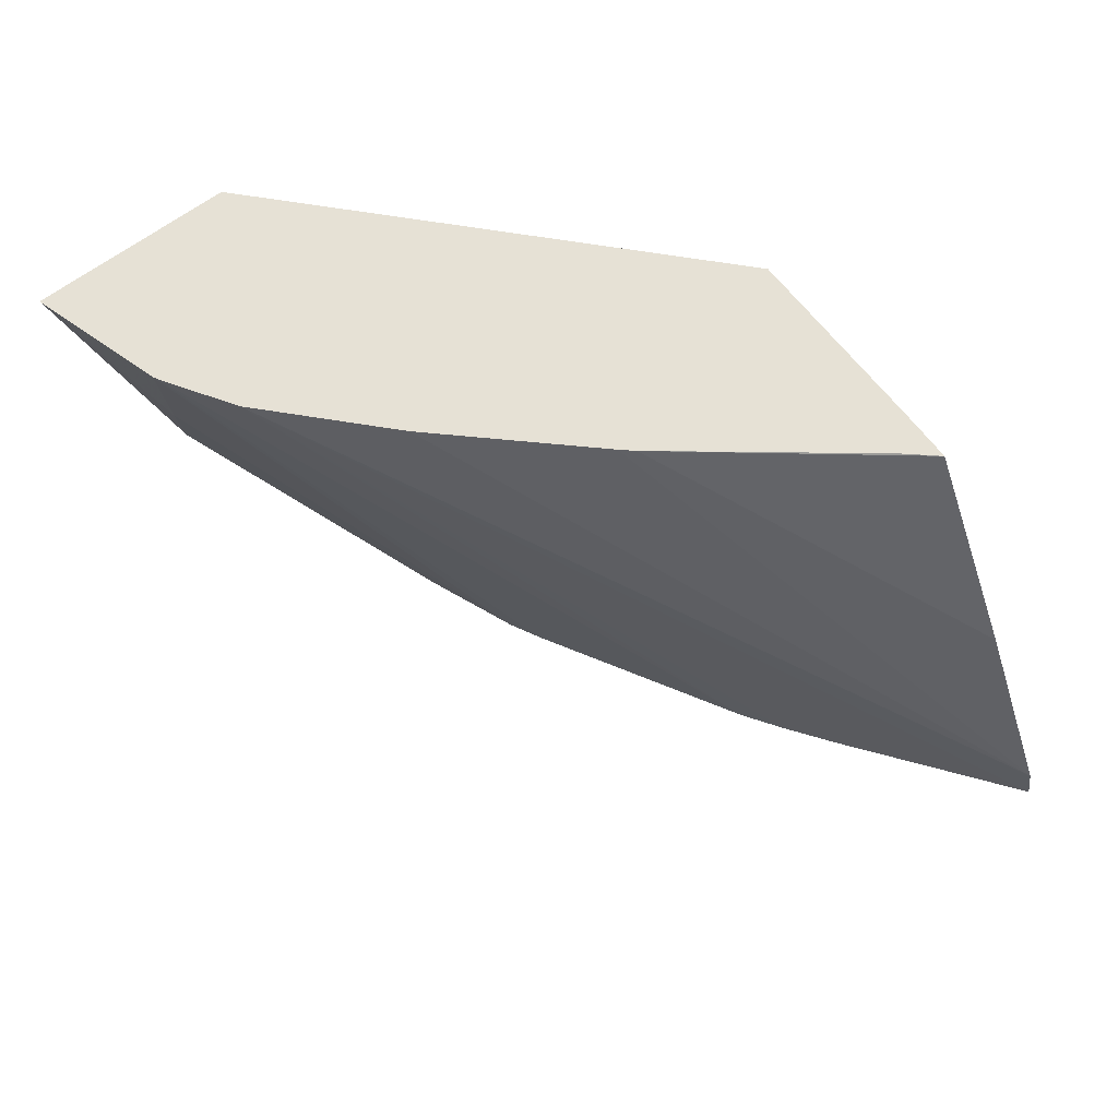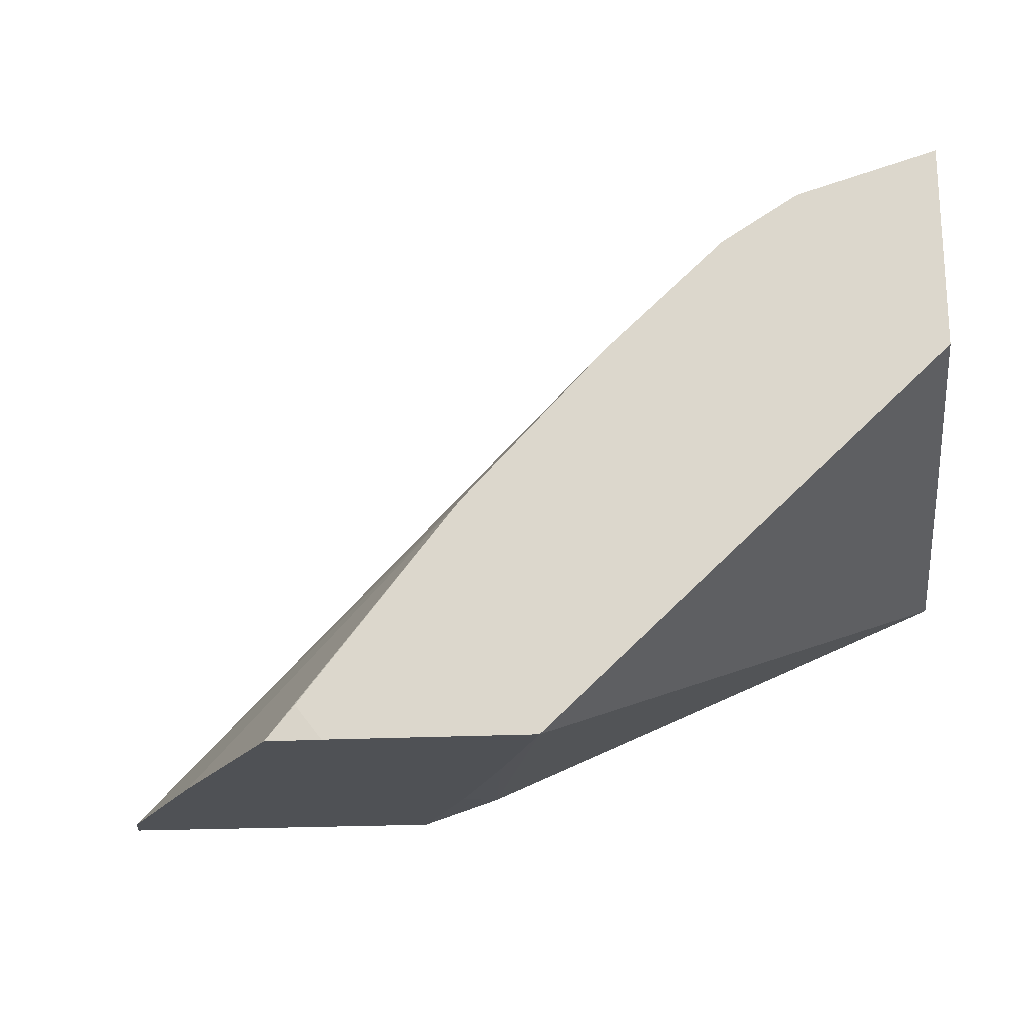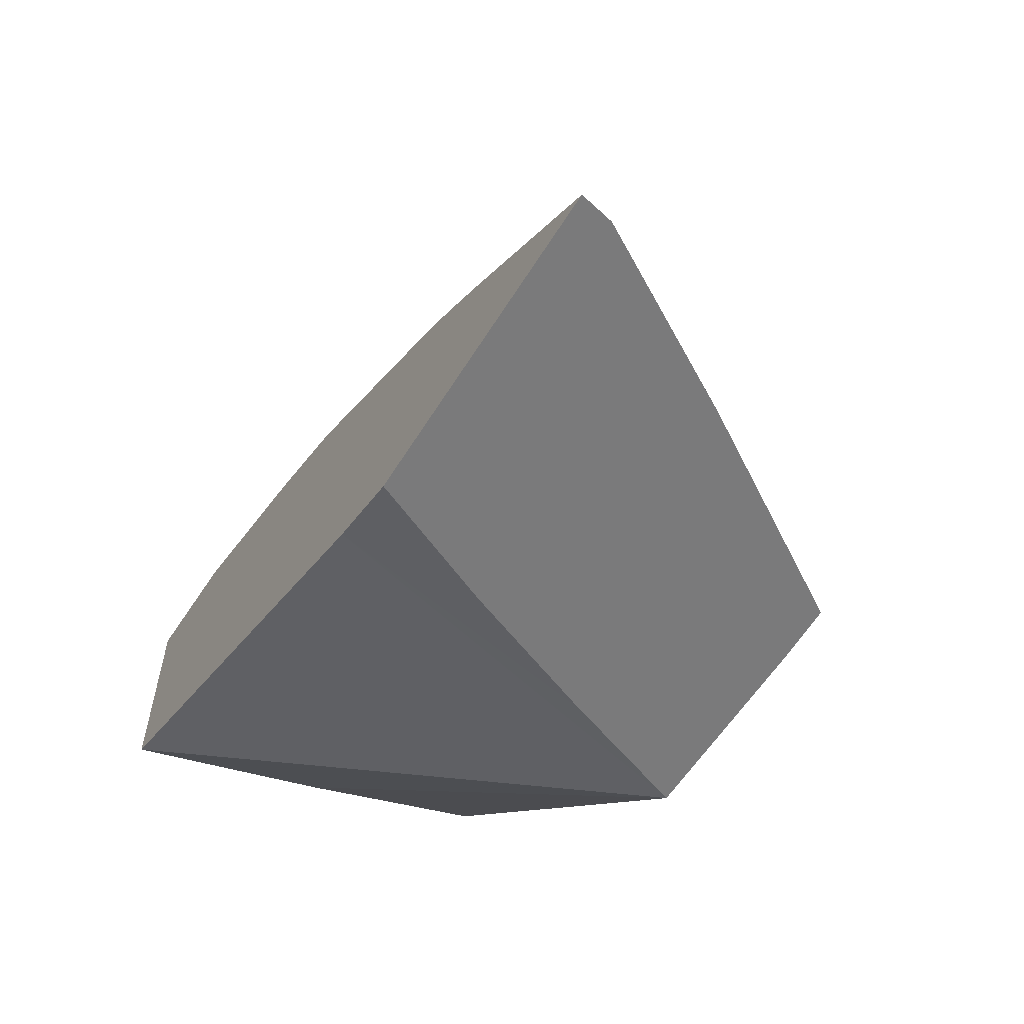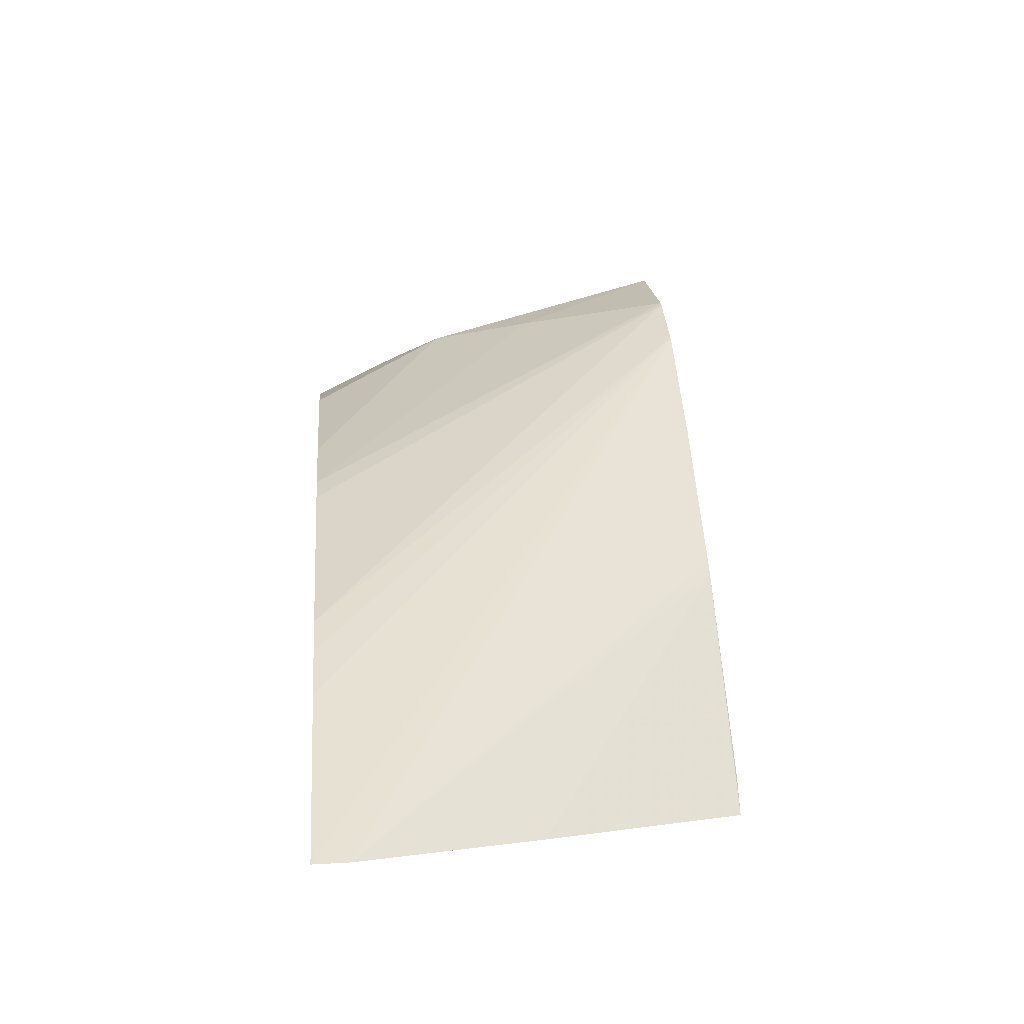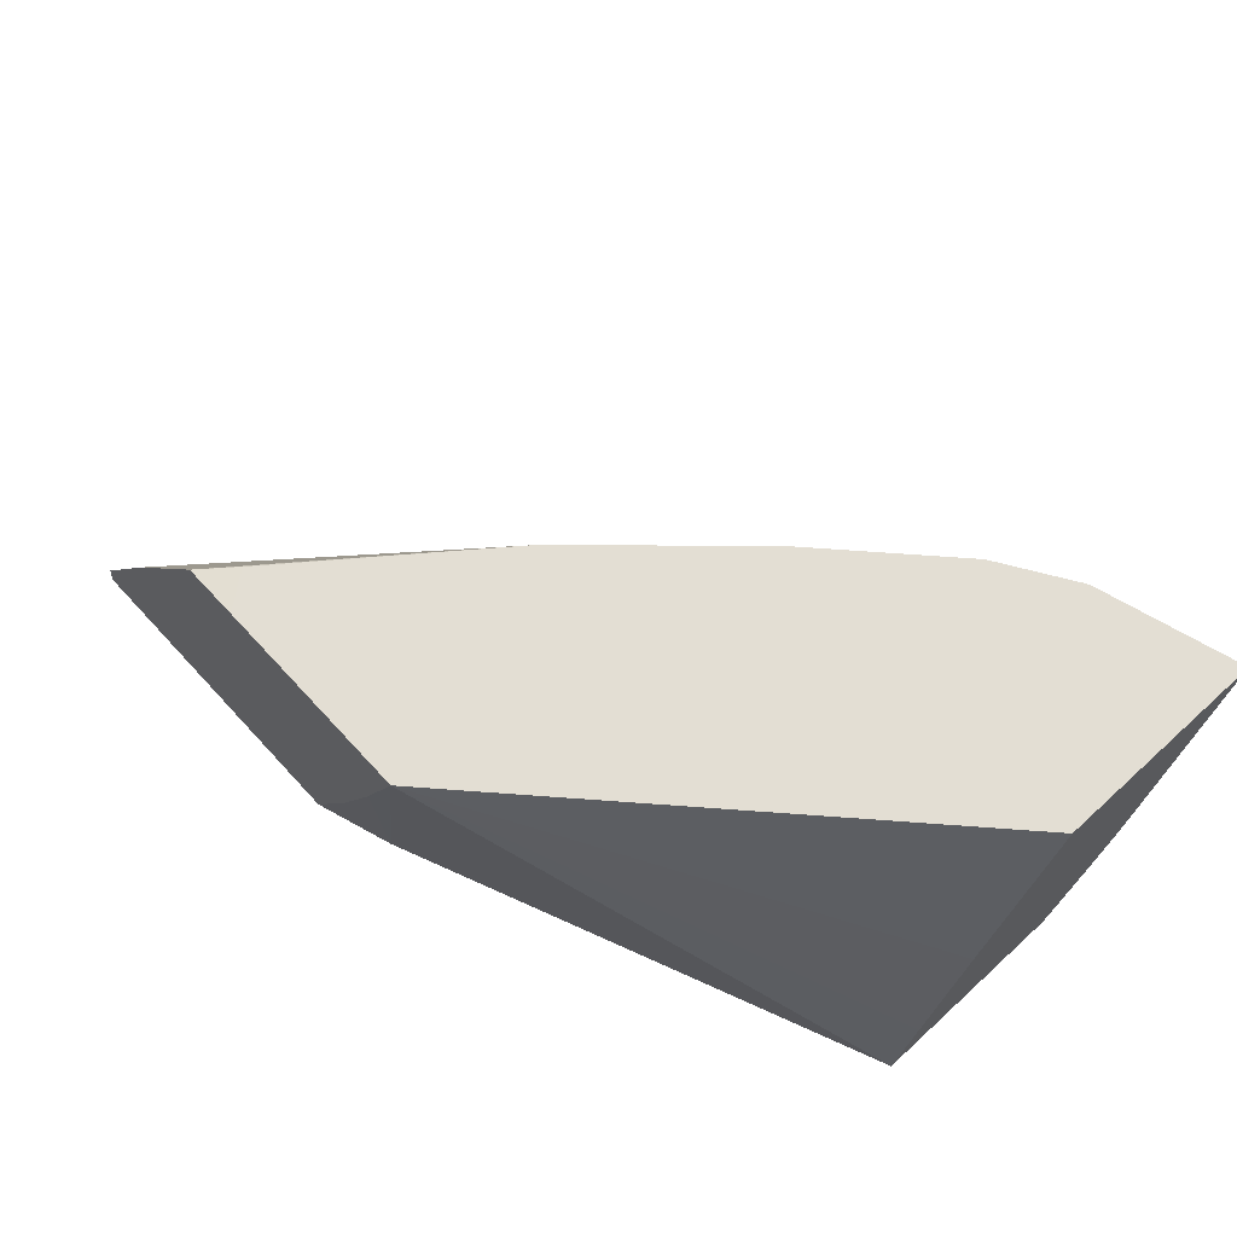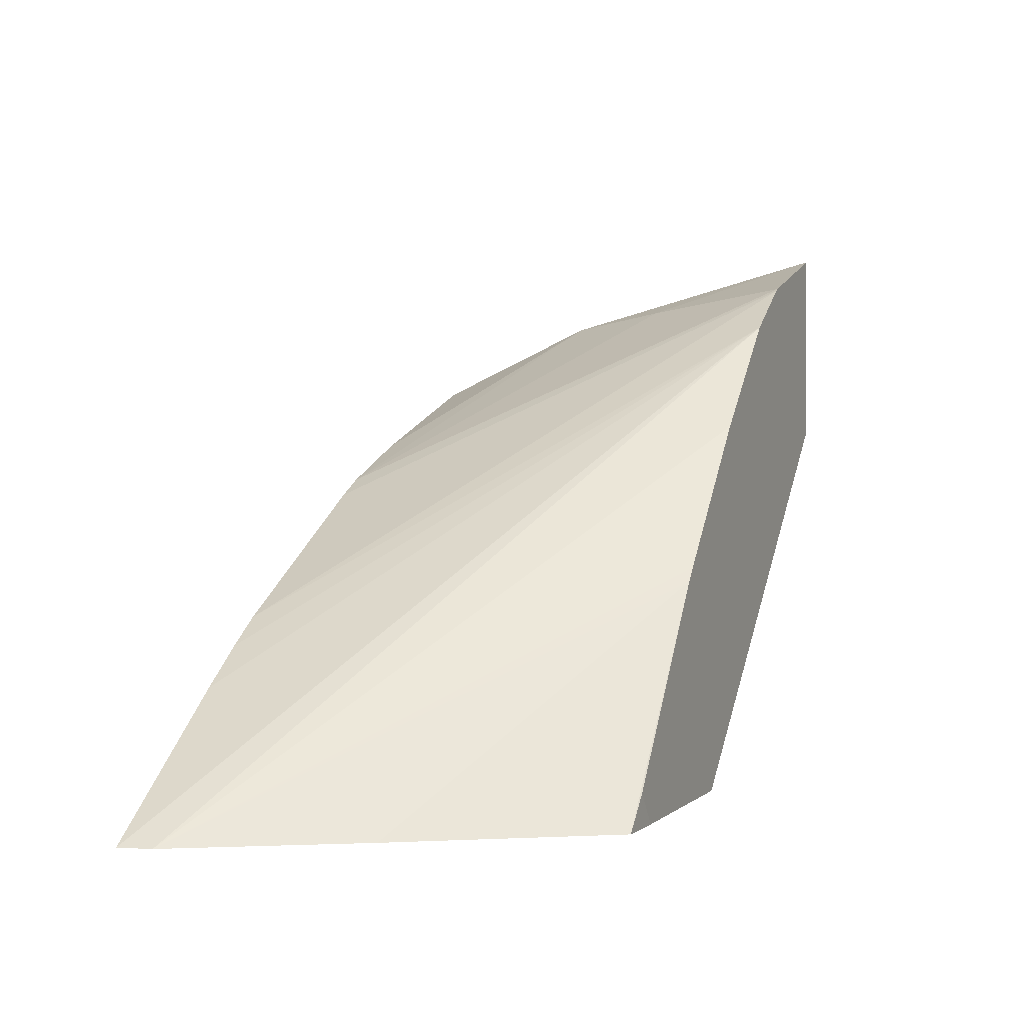
<metadata>
{"format":"obj","ext":"obj","renderer":"f3d","projection":"perspective","resolution":1024,"background":"white","views":[{"elev":64.6,"azim":-127.3,"up":"+Z"},{"elev":-19.6,"azim":6.0,"up":"+Y"},{"elev":-58.1,"azim":-121.6,"up":"+Y"},{"elev":0.6,"azim":-94.7,"up":"+Y"},{"elev":67.2,"azim":47.4,"up":"+Z"},{"elev":2.1,"azim":-68.0,"up":"+Y"}]}
</metadata>
<code>
v -0.03991 0.02875 0.0467
v -0.03991 0.0276 0.0467
v -0.03991 0.02831 0.04521
v -0.04024 0.02831 0.04523
v -0.04042 0.0284 0.04582
v -0.04066 0.02852 0.0467
v -0.03991 0.02719 0.0456
v -0.04209 0.02555 0.0467
v -0.03991 0.02819 0.04494
v -0.03991 0.02794 0.04444
v -0.04059 0.02787 0.04444
v -0.04159 0.02753 0.04444
v -0.04209 0.02732 0.04444
v -0.04069 0.02851 0.0467
v -0.03991 0.02695 0.04486
v -0.03991 0.02681 0.04444
v -0.0432 0.02555 0.0467
v -0.04235 0.02555 0.04598
v -0.04256 0.0257 0.04444
v -0.04226 0.02724 0.04444
v -0.04108 0.02826 0.0467
v -0.04339 0.02659 0.04444
v -0.04334 0.02574 0.0467
v -0.0435 0.02555 0.0467
v -0.04237 0.02555 0.04593
v -0.04267 0.02555 0.04517
v -0.04299 0.02555 0.04444
v -0.04173 0.02765 0.0467
v -0.0436 0.02645 0.04444
v -0.04387 0.02625 0.04444
v -0.04478 0.02555 0.04444
v -0.04474 0.02555 0.04463
v -0.04253 0.02679 0.0467
v -0.04419 0.02555 0.04559
v -0.04246 0.02686 0.0467
f 1 2 7
f 1 7 15
f 1 15 16
f 1 16 10
f 1 10 9
f 1 9 3
f 1 3 4
f 1 4 5
f 1 5 6
f 1 6 14
f 1 14 21
f 1 21 28
f 1 28 35
f 1 35 33
f 1 33 23
f 1 23 17
f 1 17 8
f 1 8 2
f 2 8 7
f 3 9 4
f 4 9 10
f 4 10 11
f 4 11 12
f 4 12 13
f 4 13 5
f 5 13 6
f 6 13 14
f 7 8 15
f 8 16 15
f 8 17 24
f 8 24 34
f 8 34 32
f 8 32 31
f 8 31 27
f 8 27 26
f 8 26 25
f 8 25 18
f 8 18 19
f 8 19 16
f 10 16 19
f 10 19 27
f 10 27 31
f 10 31 30
f 10 30 29
f 10 29 22
f 10 22 20
f 10 20 13
f 10 13 12
f 10 12 11
f 13 20 14
f 14 20 22
f 14 22 21
f 17 23 24
f 18 25 19
f 19 25 26
f 19 26 27
f 21 22 29
f 21 29 30
f 21 30 31
f 21 31 32
f 21 32 28
f 23 33 24
f 24 33 34
f 28 32 35
f 32 34 33
f 32 33 35

</code>
